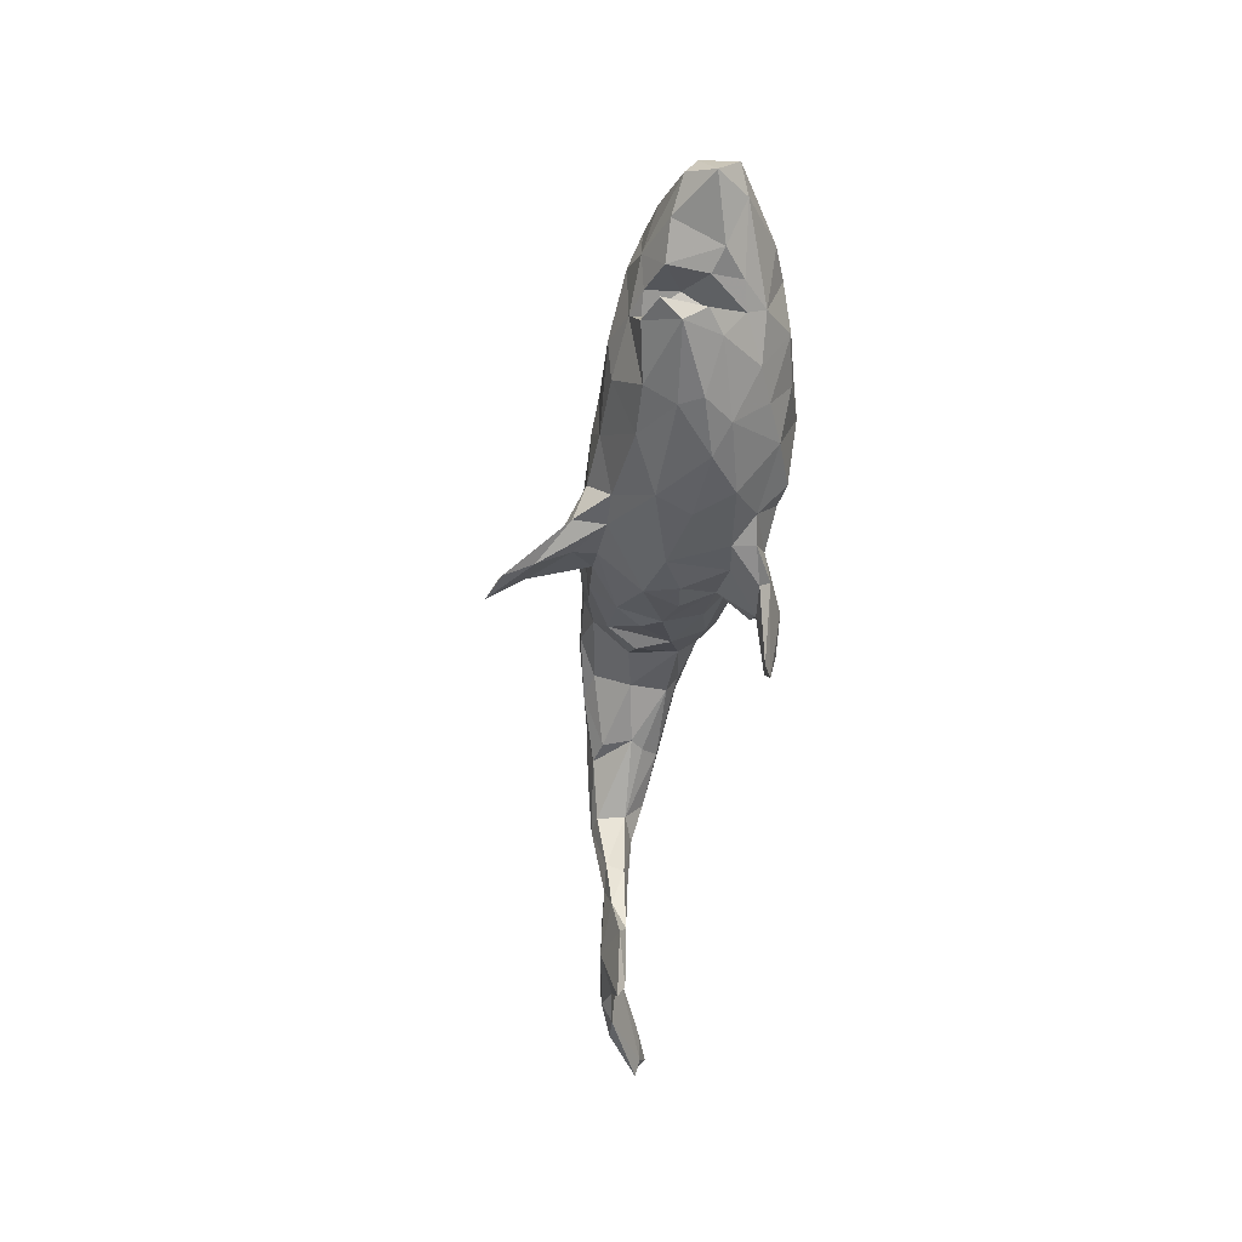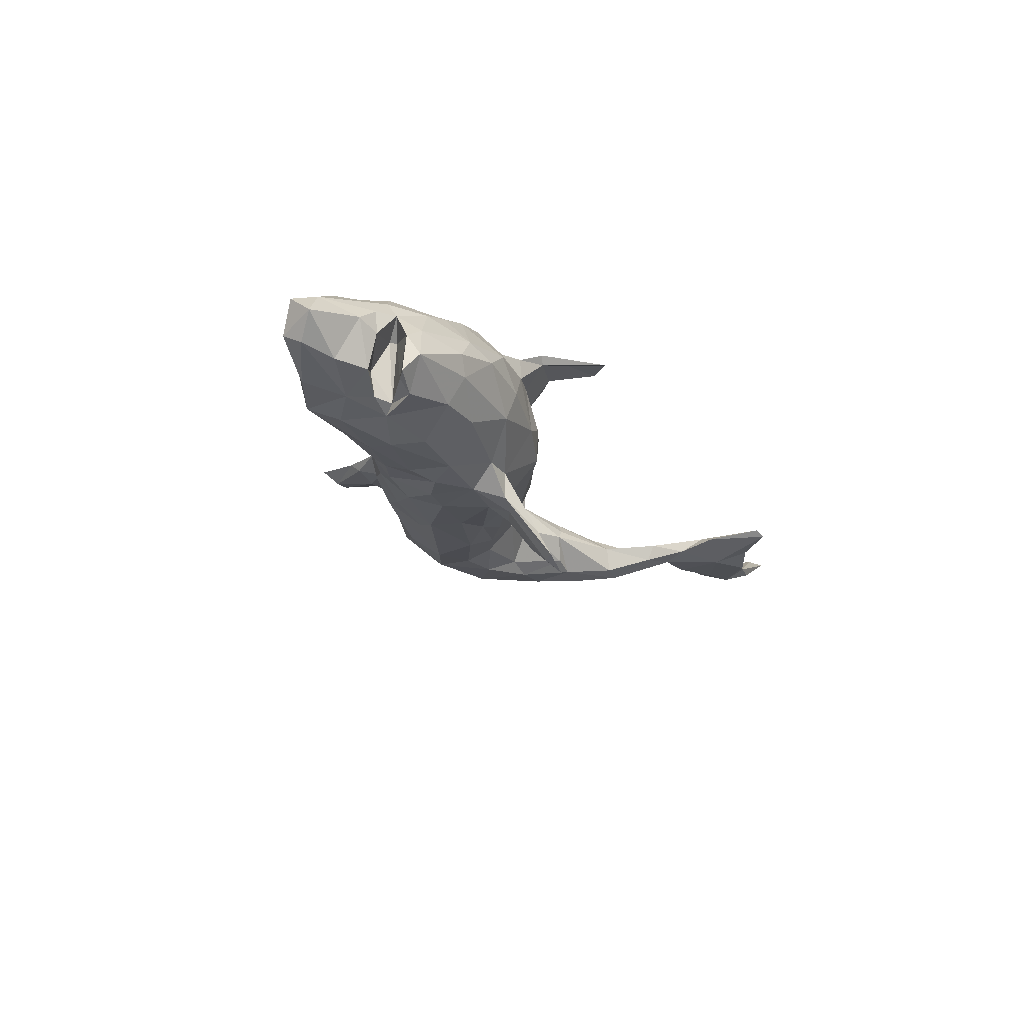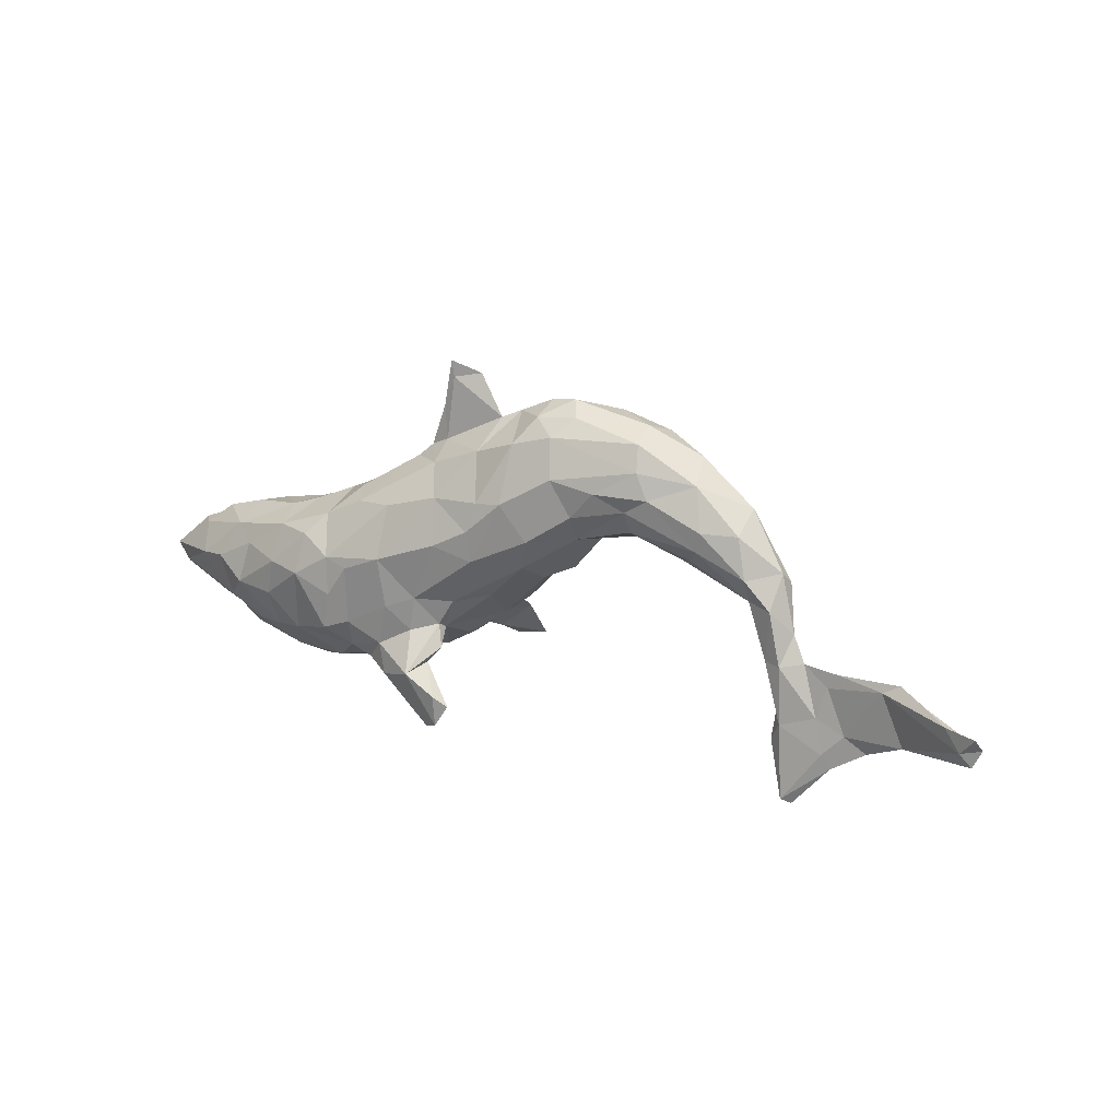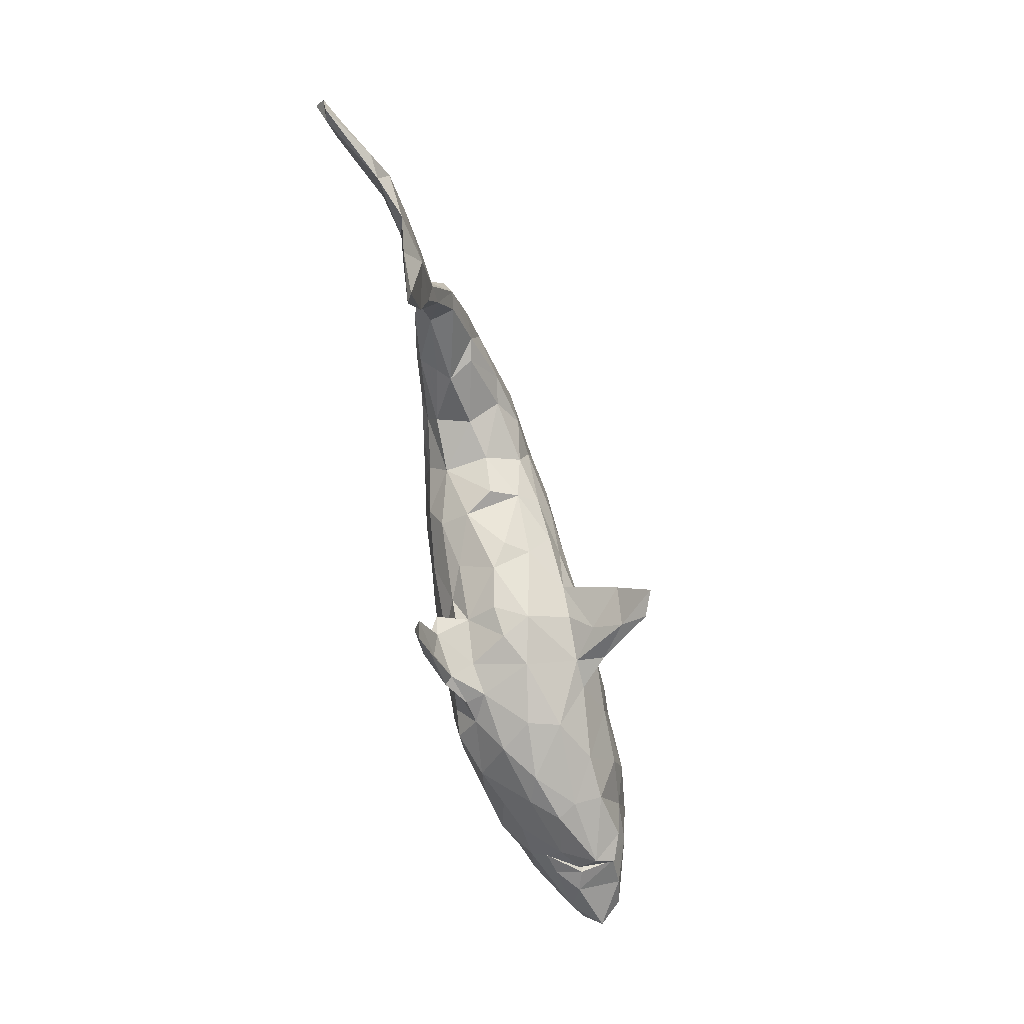
<metadata>
{"format":"obj","ext":"obj","renderer":"f3d","projection":"perspective","resolution":1024,"background":"white","views":[{"elev":-52.7,"azim":-96.1,"up":"+Y"},{"elev":-22.1,"azim":-61.3,"up":"+Z"},{"elev":11.3,"azim":32.2,"up":"+Y"},{"elev":-77.9,"azim":105.2,"up":"+Y"}]}
</metadata>
<code>
v 0.8246 -0.133 0.07129
v 0.7983 -0.1577 0.06043
v 0.775 -0.1262 0.05574
v 0.7835 -0.1576 0.03485
v 0.8298 -0.1501 0.05682
v 0.8143 -0.1766 0.05496
v 0.7333 -0.1745 0.008174
v 0.6928 -0.09108 0.01151
v 0.7393 -0.1132 0.02944
v 0.6656 -0.104 0.01271
v 0.6955 -0.1455 -0.008546
v 0.6346 -0.1355 -0.01641
v 0.6038 -0.1805 -0.003084
v 0.6963 -0.1808 0.007589
v 0.5779 -0.1129 -0.0016
v 0.6338 -0.2042 -0.01364
v 0.5929 -0.09125 -0.0003319
v 0.5686 -0.1035 -0.02068
v 0.4998 0.04166 -0.01088
v 0.4464 0.1287 -0.02222
v 0.4474 0.09459 0.02667
v 0.5027 0.02571 -0.03353
v 0.519 -0.04473 -0.01206
v 0.5388 -0.0842 -0.006011
v 0.4881 -0.0005422 -0.04505
v 0.4921 -0.01148 0.01415
v 0.5581 -0.1812 -0.02315
v 0.5066 -0.09013 0.01025
v 0.3827 0.1621 0.03235
v 0.5126 -0.0995 -0.02287
v 0.4584 0.03225 0.02753
v 0.3955 0.09762 0.04612
v 0.5611 -0.1589 0.0005907
v 0.4527 -0.002051 0.001228
v 0.3047 0.2292 -0.03548
v 0.481 -0.08602 0.002395
v 0.2921 0.2417 0.01223
v 0.3688 0.1988 -0.01373
v 0.4406 0.06486 -0.05572
v 0.4833 -0.07306 -0.0231
v 0.4002 0.05636 -0.05168
v 0.4599 -0.002155 -0.03928
v 0.5831 -0.2314 -0.003817
v 0.2955 0.2177 0.04804
v 0.4962 -0.1382 -0.01367
v 0.5708 -0.2108 0.001734
v 0.5077 -0.1744 0.008169
v 0.3928 0.1166 -0.06234
v 0.365 0.05056 0.01675
v 0.3452 0.04572 -0.001053
v 0.3654 0.05369 -0.04142
v 0.3001 0.1778 0.06065
v 0.3868 0.0682 0.04036
v 0.4904 -0.1988 -0.00267
v 0.3151 0.2066 -0.05463
v 0.2358 0.2569 -0.01804
v 0.2742 0.1699 -0.0853
v 0.2798 0.1185 0.05963
v 0.3174 0.1387 0.06081
v 0.5117 -0.2842 0.007123
v 0.3201 0.1059 -0.07385
v 0.1672 0.2217 0.0796
v 0.5251 -0.2904 -0.002124
v 0.1804 0.261 -0.02802
v 0.2799 0.08742 0.04298
v 0.2324 0.1316 -0.08738
v 0.2636 0.07237 -0.01121
v 0.2768 0.1032 -0.06284
v 0.2382 0.1446 0.07999
v 0.1748 0.2723 0.02319
v 0.2029 0.2284 -0.0618
v 0.1938 0.06959 0.04879
v 0.1936 0.2489 0.05139
v 0.1324 0.2468 -0.03732
v 0.1339 0.2479 0.06215
v 0.1598 0.1888 -0.0914
v 0.1986 0.06495 -0.02144
v 0.1354 0.2701 0.02074
v 0.1996 0.1062 0.07779
v 0.106 0.2086 0.08738
v 0.1337 0.06568 0.09518
v 0.1741 0.09711 -0.07402
v 0.1758 0.1621 0.09614
v 0.08638 0.2063 -0.06148
v 0.04466 0.2328 0.01756
v 0.08395 0.2513 0.02596
v 0.01329 0.302 0.02777
v 5.338e-05 0.2391 0.01787
v 0.1507 0.01261 -0.01681
v 0.1717 0.1403 -0.08872
v 0.09926 0.121 0.113
v 0.05703 0.1198 0.1122
v 0.09405 0.1539 -0.101
v 0.05333 0.2394 0.03396
v 0.03716 0.1916 0.07829
v -0.009881 0.304 0.02655
v 0.1284 0.02863 -0.05828
v -0.03014 0.3205 0.04465
v 0.07526 0.07983 -0.1023
v 0.1046 0.05299 -0.08767
v -0.02852 0.2952 0.04073
v 0.04292 0.07596 0.1183
v 0.1251 0.002088 0.03014
v 0.07105 -0.0396 -0.01941
v 0.01477 0.02081 -0.1
v -0.04437 0.1891 0.007854
v -0.04906 0.2507 0.03631
v -0.04906 0.2331 0.02223
v -0.04283 0.2002 0.03915
v 0.1156 0.02309 0.07724
v 0.0482 0.006464 -0.09142
v -0.07454 0.1897 0.03276
v -0.04593 0.0869 -0.1057
v -0.0112 0.1284 -0.08651
v -0.03819 0.177 -0.04337
v -0.09571 0.1715 0.03907
v 0.04602 0.03018 0.1106
v 0.04474 -0.03692 -0.05459
v -0.02547 -0.04565 -0.09396
v -0.02004 0.1209 0.1095
v -0.05382 -0.03489 0.1165
v -0.08224 0.131 -0.06784
v 0.0502 -0.02811 0.0638
v -0.04611 0.1677 0.06994
v 0.04075 -0.06518 0.006484
v -0.06912 -0.07632 -0.09175
v -0.1211 0.1489 -0.03385
v -0.1059 0.1018 0.1096
v -0.001256 -0.03881 0.08947
v -0.0115 0.05147 0.127
v -0.02868 -0.08418 0.06908
v -0.02656 -0.076 0.08974
v -0.004539 -0.105 0.1155
v -0.04889 -0.1459 0.1476
v 0.0184 -0.1908 0.1342
v -0.06147 -0.07118 -0.1351
v -0.03547 0.03329 -0.1088
v -0.01411 -0.1017 0.02087
v -0.1053 0.02328 0.1404
v -0.03565 -0.09941 -0.1805
v 0.0002959 -0.1746 0.1474
v -0.08879 -0.1057 -0.1256
v -0.02756 -0.1292 0.1196
v -0.1627 0.1369 -0.0006513
v -0.1654 0.1127 -0.0509
v -0.002294 -0.2213 0.1379
v -0.1673 0.1022 0.09932
v -0.1237 0.01763 -0.1134
v -0.09487 -0.05239 -0.118
v -0.04089 -0.1123 -0.02889
v -0.06562 -0.08651 0.1108
v -0.03877 -0.1543 -0.2316
v -0.02616 -0.2275 0.127
v -0.06363 -0.1393 -0.2153
v -0.1465 0.06866 -0.09581
v -0.04723 -0.1746 0.1286
v -0.05915 -0.1242 0.01677
v -0.1107 -0.14 -0.008007
v -0.09918 -0.05109 0.1281
v -0.1194 -0.1122 0.1186
v -0.07879 -0.1562 -0.213
v -0.1724 -0.08326 0.1282
v -0.2034 0.06968 -0.08101
v -0.1753 0.00854 -0.1133
v -0.09487 -0.1524 0.1137
v -0.0922 -0.1203 0.07763
v -0.2273 0.07769 0.103
v -0.142 -0.1375 0.07208
v -0.1137 -0.1012 -0.1434
v -0.1663 0.002724 0.1416
v -0.1414 -0.1088 -0.1307
v -0.1361 -0.1052 -0.0859
v -0.08733 -0.1371 -0.1729
v -0.2332 0.1091 0.02572
v -0.1998 -0.04141 0.1414
v -0.1044 -0.1572 0.1263
v -0.1648 -0.06358 -0.115
v -0.2514 0.101 -0.01188
v -0.2181 -0.02462 -0.1148
v -0.183 -0.1066 -0.08489
v -0.1479 -0.1395 0.1031
v -0.2023 0.01705 0.1411
v -0.2917 0.08797 0.04122
v -0.3154 0.05342 0.1069
v -0.2445 -0.06676 -0.1063
v -0.2132 -0.09567 0.1351
v -0.3234 0.0819 -0.01056
v -0.2005 -0.1613 0.01437
v -0.2456 0.0729 -0.06373
v -0.2566 0.04372 -0.08684
v -0.2675 -0.00804 -0.1092
v -0.2619 -0.0146 0.1442
v -0.2544 0.04653 0.1266
v -0.317 -0.002924 0.1321
v -0.2352 -0.1557 0.06488
v -0.2819 -0.1076 0.1149
v -0.1874 -0.127 0.09859
v -0.3505 0.01156 -0.09907
v -0.4031 0.07153 -0.01284
v -0.2195 -0.1538 -0.03425
v -0.3363 0.07569 0.0502
v -0.36 -0.03228 -0.1083
v -0.3338 -0.05661 0.1241
v -0.338 0.06682 -0.05996
v -0.4234 0.04019 0.0827
v -0.2928 -0.1342 -0.06657
v -0.4239 0.07004 0.02699
v -0.3305 -0.07442 -0.1007
v -0.3348 -0.1538 0.04623
v -0.43 -0.07081 0.02249
v -0.292 -0.1681 0.02639
v -0.3874 0.01437 0.1039
v -0.4286 -0.08298 0.01848
v -0.4123 -0.05694 -0.08795
v -0.3405 -0.1117 0.09339
v -0.3638 -0.1341 -0.06612
v -0.4941 0.05087 -0.01416
v -0.3713 -0.1618 0.007696
v -0.4703 0.04567 -0.07667
v -0.4205 -0.07184 -0.07397
v -0.4439 0.00308 -0.0936
v -0.4022 -0.04767 0.1136
v -0.441 -0.1149 -0.07688
v -0.4889 0.05641 0.02601
v -0.3553 -0.1581 -0.02321
v -0.4552 -0.01303 0.0978
v -0.3908 -0.1116 0.07592
v -0.5296 0.02618 0.03947
v -0.4526 -0.06163 -0.0742
v -0.4509 -0.07964 0.07509
v -0.4851 -0.03353 -0.08048
v -0.4483 -0.05029 -0.02844
v -0.4574 -0.1076 -0.05752
v -0.4544 -0.09725 0.04914
v -0.5023 -0.01475 0.08231
v -0.5593 0.02743 0.006976
v -0.4406 -0.133 0.0223
v -0.4655 -0.1468 -0.03041
v -0.492 -0.08572 0.04245
v -0.5283 0.01556 -0.06399
v -0.4816 -0.1271 -0.05848
v -0.5331 -0.08495 0.01394
v -0.4753 -0.1292 0.0002007
v -0.5962 -0.02994 -0.04193
v -0.5489 -0.05511 -0.05277
v -0.499 -0.07936 -0.05404
v -0.4997 -0.09316 0.0006923
v -0.5777 -0.04194 0.03681
v -0.6114 -0.01858 0.02346
v -0.5971 0.001739 -0.02496
v -0.6168 -0.05585 -0.005769
v -0.1854 0.1202 0.06329
f 58 79 72
f 157 131 166
f 32 21 29
f 53 58 65
f 31 53 34
f 26 31 34
f 24 23 28
f 129 117 121
f 132 121 151
f 197 186 196
f 195 197 196
f 195 196 209
f 72 81 110
f 110 123 103
f 123 110 129
f 123 129 131
f 129 121 132
f 131 129 132
f 132 133 131
f 131 133 143
f 132 151 134
f 166 131 143
f 166 143 165
f 166 165 168
f 168 165 181
f 160 197 181
f 168 181 197
f 168 197 195
f 31 21 32
f 32 29 59
f 32 59 53
f 53 59 58
f 31 32 53
f 36 26 34
f 28 26 36
f 23 26 28
f 17 8 12
f 10 17 15
f 15 24 33
f 33 24 28
f 33 28 47
f 47 28 36
f 47 36 45
f 161 173 171
f 171 169 161
f 169 136 154
f 154 152 161
f 107 108 112
f 140 152 154
f 43 60 63
f 47 45 54
f 140 154 136
f 135 146 156
f 210 213 234
f 153 146 176
f 143 135 156
f 141 143 134
f 156 153 165
f 146 134 176
f 143 156 165
f 146 141 134
f 134 160 176
f 220 223 233
f 220 214 223
f 214 220 229
f 232 229 220
f 231 214 229
f 202 208 214
f 198 191 202
f 190 191 198
f 190 179 191
f 163 179 190
f 163 164 179
f 189 163 190
f 155 164 163
f 145 155 163
f 122 155 145
f 122 113 155
f 122 114 113
f 122 115 114
f 140 142 173
f 127 122 145
f 178 189 204
f 74 76 84
f 84 76 93
f 140 119 142
f 142 172 173
f 173 172 171
f 207 199 217
f 199 219 217
f 228 217 236
f 236 217 250
f 236 250 249
f 250 244 251
f 248 249 251
f 249 250 251
f 183 178 187
f 178 204 187
f 187 204 199
f 245 242 251
f 244 245 251
f 85 74 84
f 85 84 115
f 106 115 127
f 115 122 127
f 127 145 144
f 144 145 174
f 145 189 178
f 174 145 178
f 246 229 232
f 246 247 242
f 246 242 245
f 74 64 71
f 74 71 76
f 115 84 93
f 115 93 114
f 231 246 245
f 231 229 246
f 221 214 231
f 221 202 214
f 198 202 221
f 219 198 221
f 204 189 198
f 189 190 198
f 189 145 163
f 250 240 244
f 231 245 244
f 240 231 244
f 219 231 240
f 219 221 231
f 204 198 219
f 199 204 219
f 217 240 250
f 219 240 217
f 152 173 161
f 140 136 119
f 177 171 180
f 171 172 180
f 177 169 171
f 149 169 177
f 149 136 169
f 142 119 126
f 119 136 149
f 149 105 119
f 111 119 105
f 185 206 208
f 185 180 206
f 185 177 180
f 179 177 185
f 164 177 179
f 164 148 177
f 148 149 177
f 137 149 148
f 105 149 137
f 137 99 105
f 99 100 105
f 90 100 99
f 93 90 99
f 223 238 241
f 214 216 223
f 208 216 214
f 202 185 208
f 191 185 202
f 191 179 185
f 155 148 164
f 113 148 155
f 113 137 148
f 99 137 113
f 93 113 114
f 93 99 113
f 93 76 90
f 233 223 241
f 94 101 109
f 88 94 85
f 17 10 8
f 228 236 249
f 235 228 249
f 205 224 228
f 205 207 224
f 207 217 224
f 96 108 107
f 98 96 107
f 101 98 107
f 96 88 108
f 135 141 146
f 135 143 141
f 3 8 10
f 1 5 3
f 3 5 9
f 5 4 9
f 3 9 8
f 2 3 10
f 2 10 14
f 5 6 4
f 17 12 18
f 17 18 24
f 6 2 14
f 4 6 7
f 30 24 18
f 2 1 3
f 15 17 24
f 5 1 2
f 60 47 54
f 87 94 88
f 7 6 14
f 150 158 172
f 126 118 150
f 48 41 61
f 180 200 206
f 126 150 172
f 206 200 225
f 228 224 217
f 27 63 54
f 46 47 60
f 43 13 46
f 12 16 27
f 16 14 13
f 11 16 12
f 45 27 54
f 46 33 47
f 13 33 46
f 13 15 33
f 13 10 15
f 14 10 13
f 8 11 12
f 8 9 11
f 9 4 11
f 18 12 27
f 110 117 129
f 110 81 117
f 81 91 117
f 72 79 81
f 83 79 69
f 58 69 79
f 69 59 52
f 59 69 58
f 186 192 196
f 117 102 130
f 91 102 117
f 91 92 102
f 81 83 91
f 79 83 81
f 52 83 69
f 52 62 83
f 215 222 227
f 215 203 222
f 196 203 215
f 192 203 196
f 192 194 203
f 139 182 170
f 139 128 182
f 130 120 139
f 120 128 139
f 130 102 120
f 102 92 120
f 92 95 120
f 92 80 95
f 91 80 92
f 83 80 91
f 83 62 80
f 194 212 222
f 194 222 203
f 194 184 212
f 194 193 184
f 192 193 194
f 193 167 184
f 182 193 192
f 182 167 193
f 70 78 75
f 37 70 73
f 218 209 237
f 116 144 252
f 167 252 174
f 167 174 183
f 167 183 184
f 184 183 201
f 205 184 201
f 212 184 205
f 226 212 205
f 226 205 235
f 205 228 235
f 73 70 75
f 73 75 62
f 62 75 80
f 75 78 86
f 80 75 86
f 95 86 94
f 80 86 95
f 95 94 109
f 95 109 124
f 120 95 124
f 124 109 112
f 128 124 147
f 147 124 116
f 124 112 116
f 147 116 252
f 252 167 147
f 222 226 230
f 226 235 230
f 248 230 235
f 239 230 248
f 37 73 44
f 44 73 62
f 227 222 230
f 237 227 234
f 234 227 230
f 209 215 227
f 237 209 227
f 29 38 37
f 29 37 44
f 52 29 44
f 211 195 209
f 218 211 209
f 65 58 72
f 65 72 67
f 67 72 77
f 182 147 167
f 128 147 182
f 222 212 226
f 30 18 27
f 30 27 45
f 29 52 59
f 209 196 215
f 52 44 62
f 120 124 128
f 238 237 243
f 218 237 238
f 35 56 37
f 37 38 35
f 234 239 247
f 237 234 243
f 234 213 243
f 234 230 239
f 210 234 247
f 232 210 247
f 220 213 210
f 232 220 210
f 56 64 70
f 70 37 56
f 247 239 242
f 112 106 116
f 85 106 88
f 85 115 106
f 94 86 85
f 86 74 85
f 78 74 86
f 78 64 74
f 70 64 78
f 242 248 251
f 239 248 242
f 205 201 207
f 201 199 207
f 174 178 183
f 174 252 144
f 109 107 112
f 112 108 106
f 109 101 107
f 88 106 108
f 248 235 249
f 246 232 247
f 213 233 243
f 116 127 144
f 116 106 127
f 201 187 199
f 201 183 187
f 25 42 41
f 39 25 41
f 39 22 25
f 51 41 50
f 41 42 50
f 20 39 48
f 20 22 39
f 150 157 158
f 125 138 150
f 118 125 150
f 118 104 125
f 97 104 118
f 97 103 104
f 68 51 67
f 51 50 67
f 48 39 41
f 200 188 211
f 200 158 188
f 172 158 200
f 97 89 103
f 77 89 97
f 68 67 77
f 38 20 55
f 20 48 55
f 29 20 38
f 121 117 130
f 121 159 151
f 160 181 176
f 4 7 11
f 11 14 16
f 43 46 60
f 165 153 176
f 170 182 175
f 182 192 175
f 186 175 192
f 121 130 139
f 121 139 159
f 139 170 159
f 159 170 162
f 162 170 175
f 162 175 186
f 151 159 160
f 159 162 160
f 197 160 162
f 197 162 186
f 134 151 160
f 165 176 181
f 133 132 134
f 133 134 143
f 225 211 218
f 200 211 225
f 38 55 35
f 225 218 238
f 61 51 68
f 61 41 51
f 40 45 36
f 40 30 45
f 25 30 40
f 25 23 30
f 23 24 30
f 36 34 40
f 42 40 34
f 42 25 40
f 23 19 26
f 19 23 22
f 26 19 31
f 50 34 49
f 42 34 50
f 34 53 49
f 19 21 31
f 20 19 22
f 21 19 20
f 157 166 158
f 150 138 157
f 49 65 50
f 49 53 65
f 21 20 29
f 188 195 211
f 188 168 195
f 158 168 188
f 158 166 168
f 138 131 157
f 125 131 138
f 125 123 131
f 103 123 125
f 103 72 110
f 89 72 103
f 50 65 67
f 22 23 25
f 104 103 125
f 77 72 89
f 180 172 200
f 119 118 126
f 111 118 119
f 111 97 118
f 100 97 111
f 100 82 97
f 82 77 97
f 156 146 153
f 66 68 82
f 61 68 66
f 57 61 66
f 57 48 61
f 216 225 238
f 206 225 216
f 90 82 100
f 66 82 90
f 55 48 57
f 223 216 238
f 71 57 76
f 55 57 71
f 35 55 71
f 35 71 56
f 241 238 243
f 233 241 243
f 56 71 64
f 142 126 172
f 100 111 105
f 208 206 216
f 76 57 66
f 76 66 90
f 5 2 6
f 94 87 101
f 11 7 14
f 82 68 77
f 213 220 233
f 98 87 96
f 96 87 88
f 87 98 101
f 169 154 161
f 63 27 43
f 27 16 43
f 16 13 43
f 60 54 63
f 140 173 152

</code>
